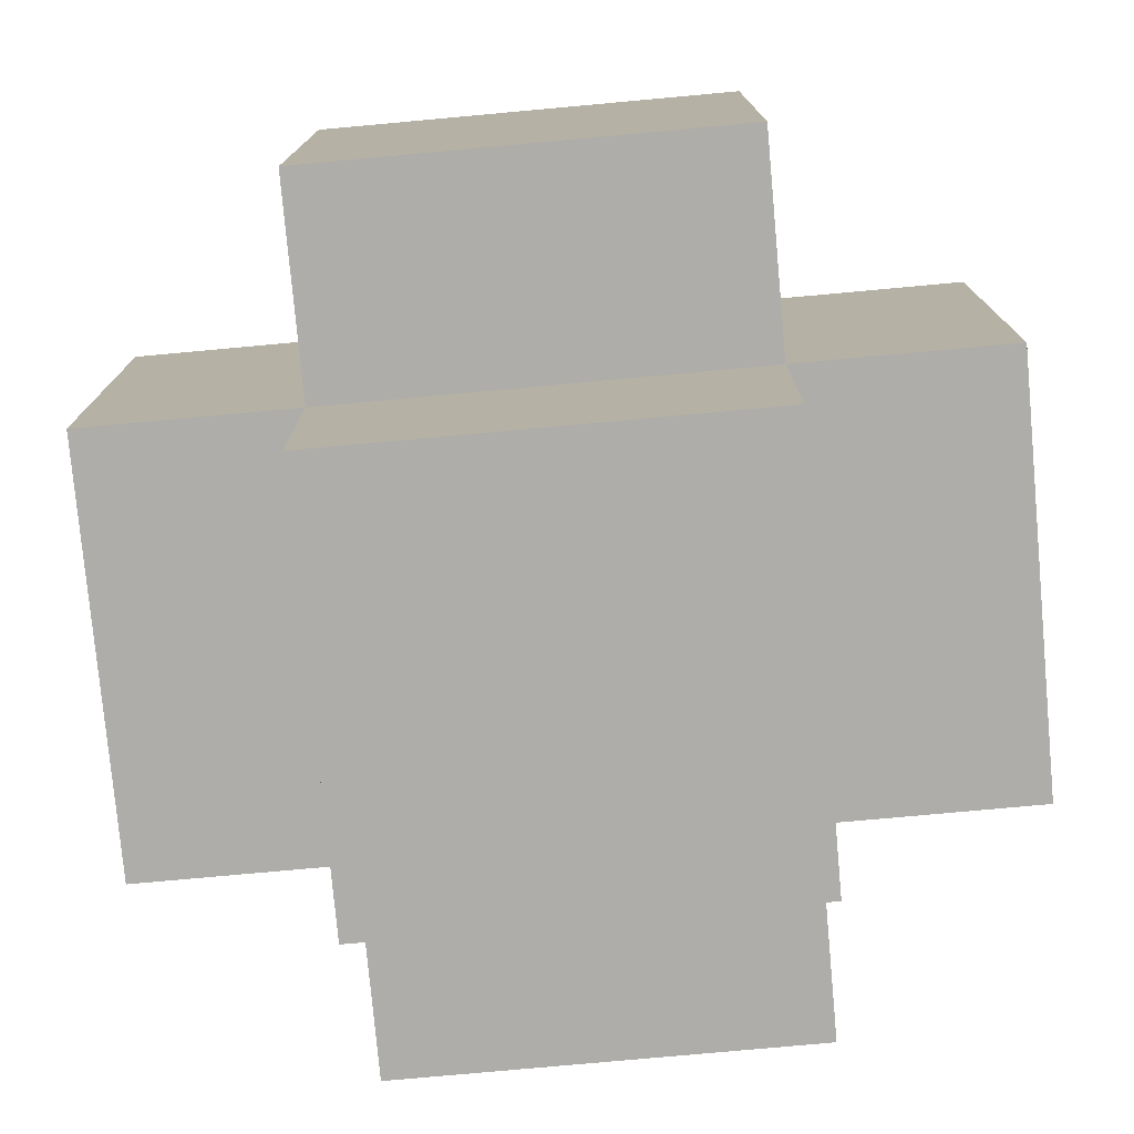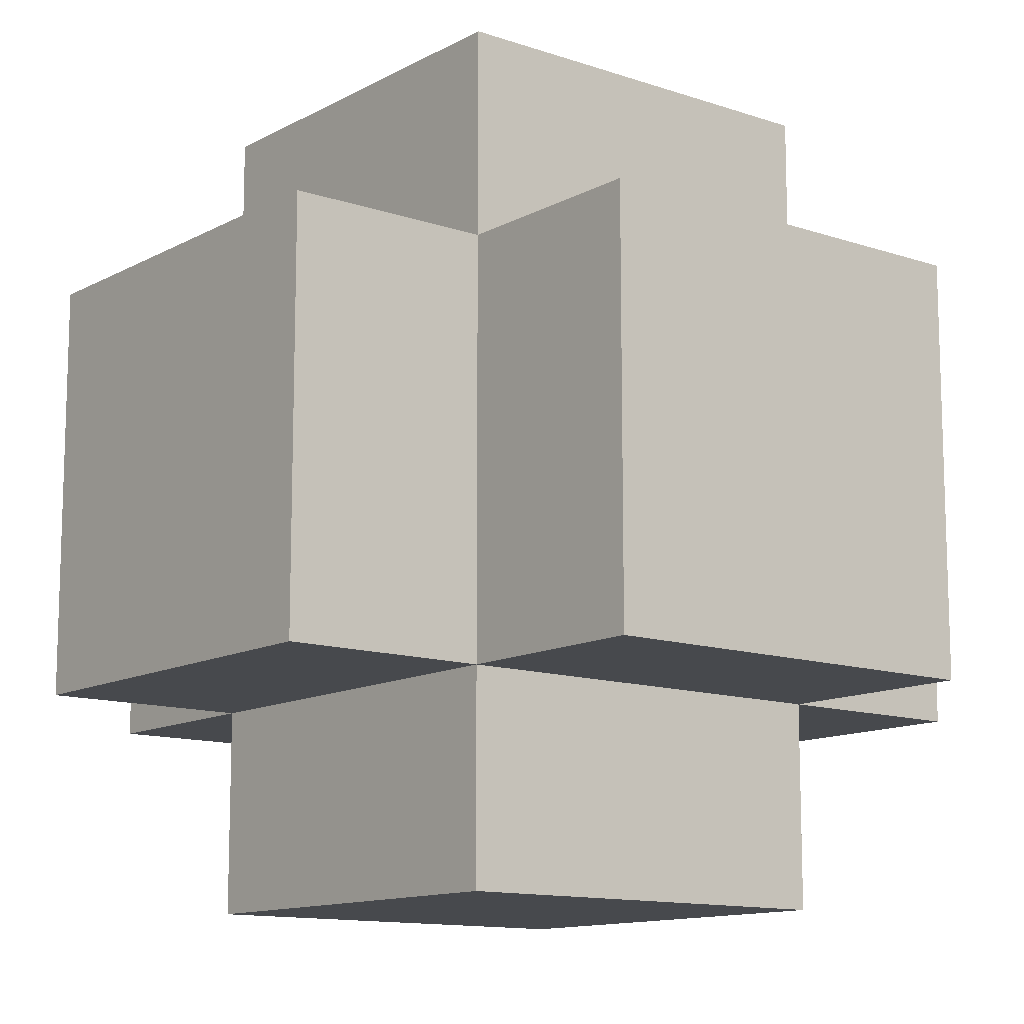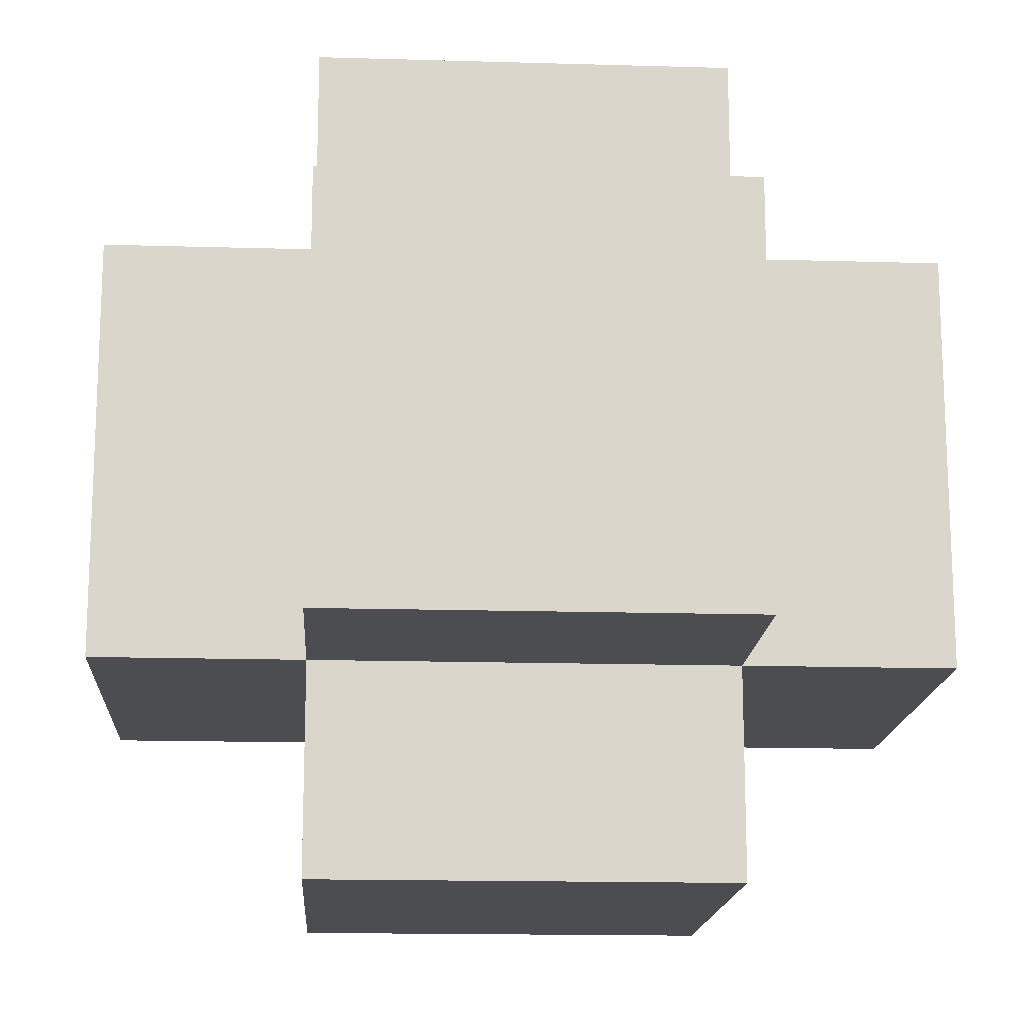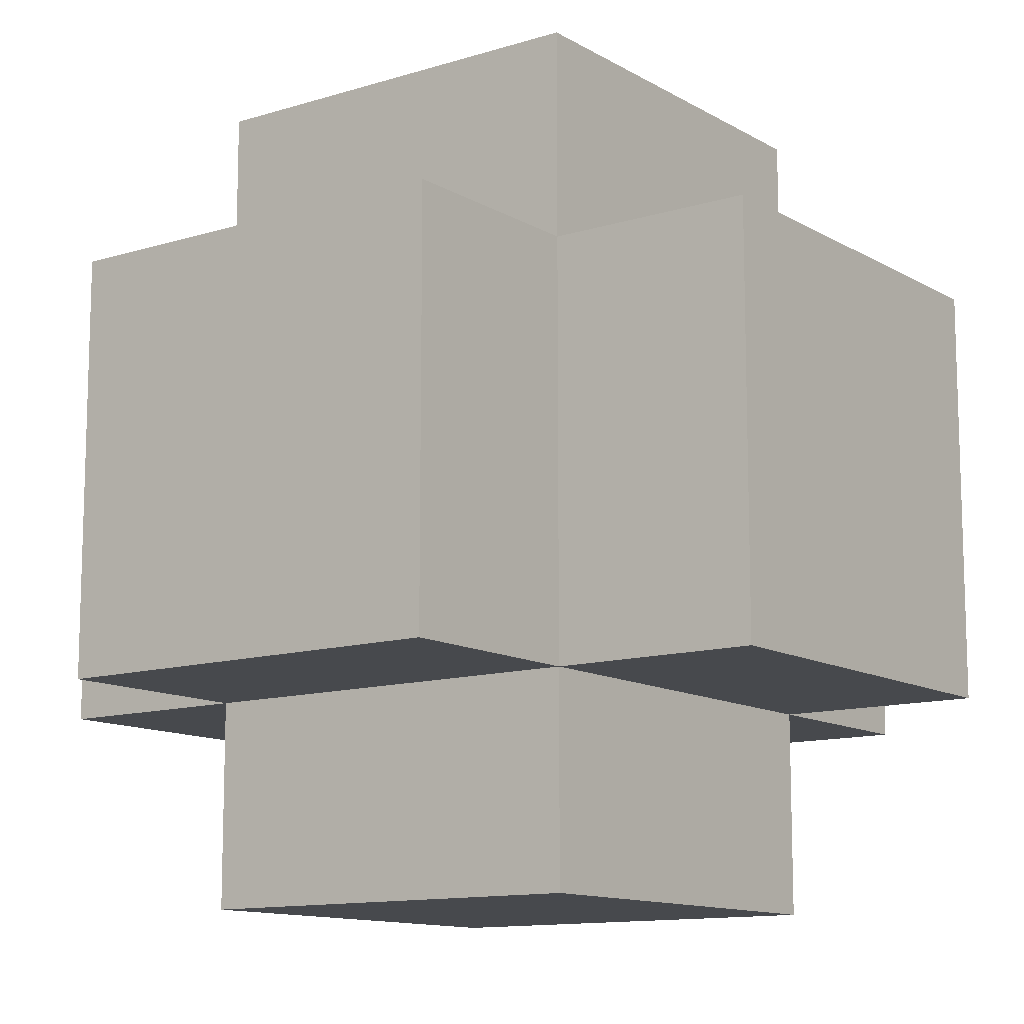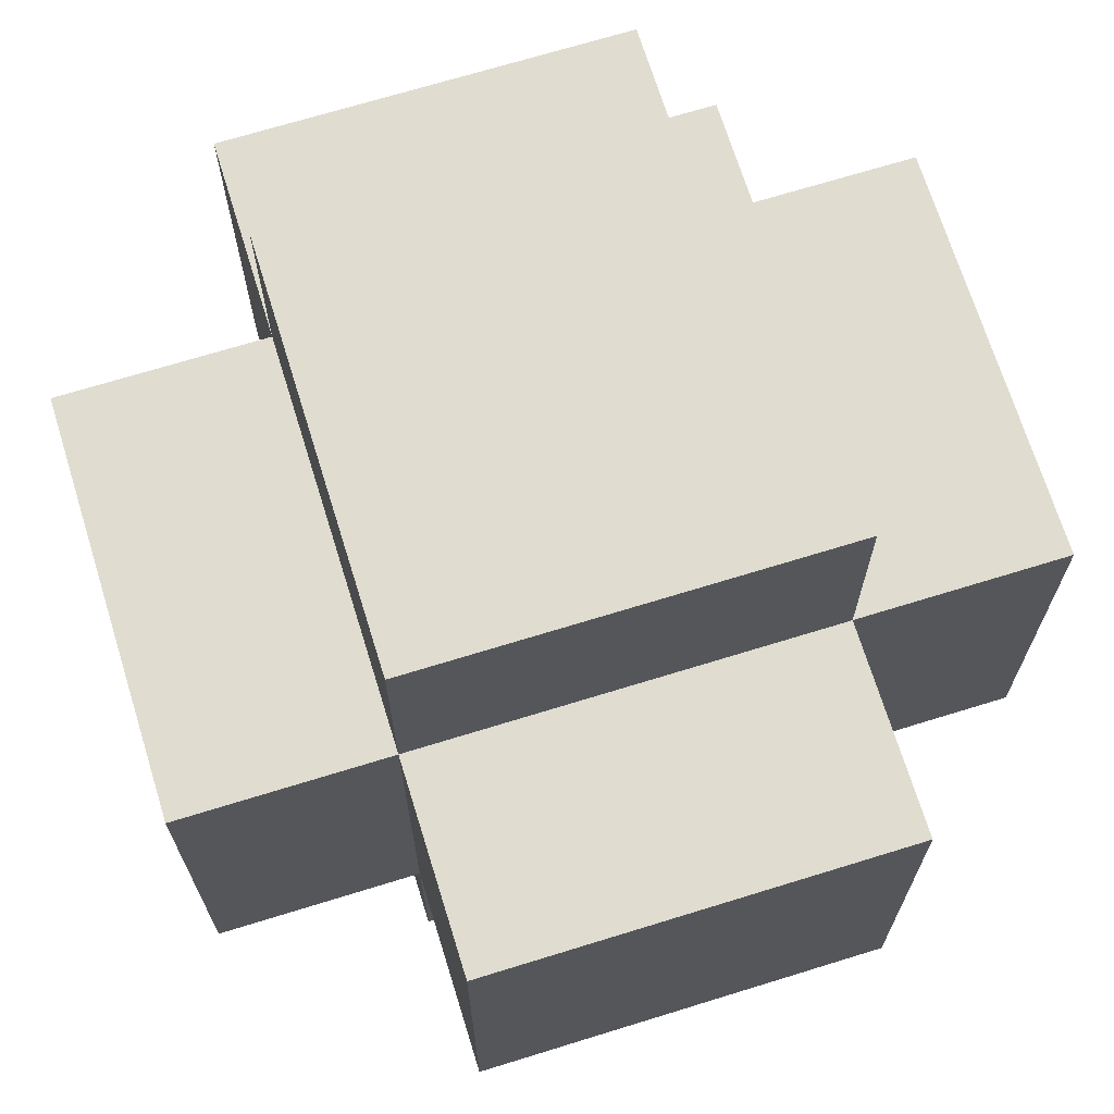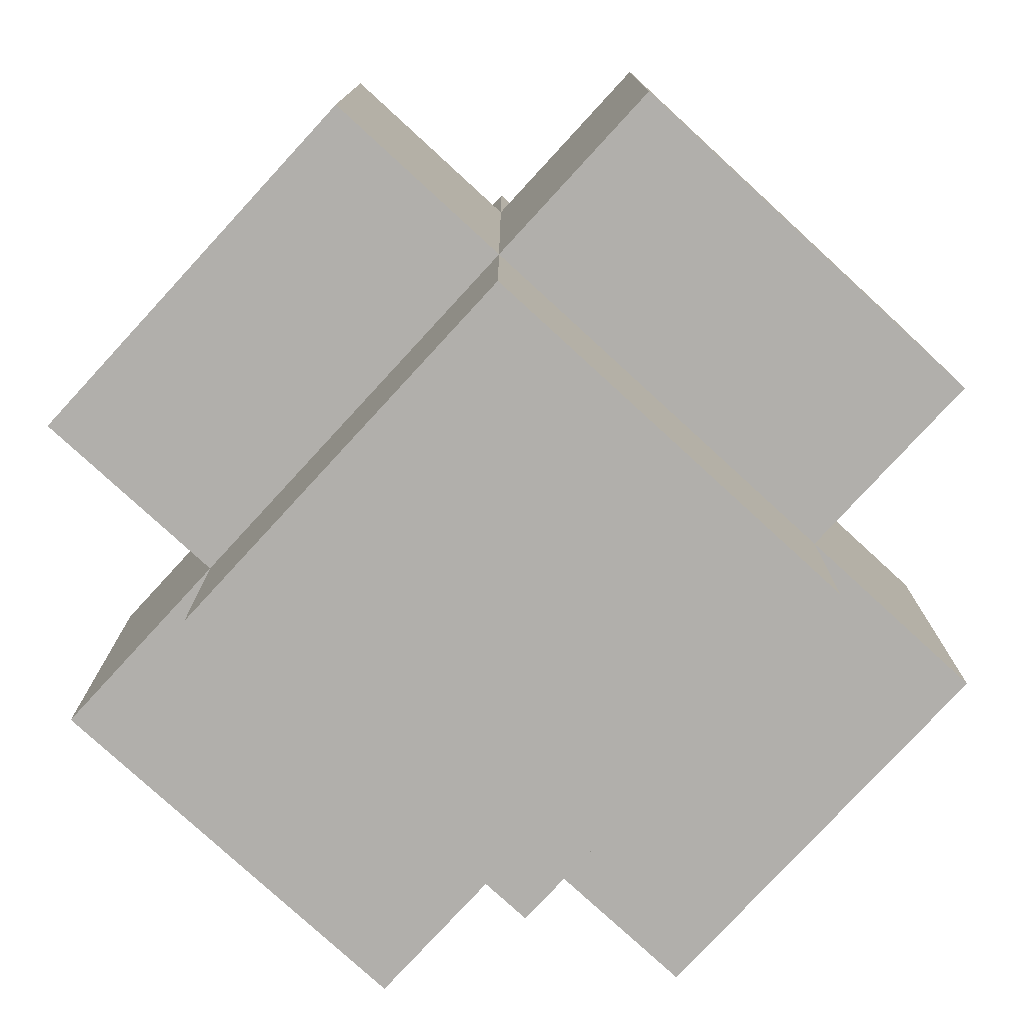
<metadata>
{"format":"obj","ext":"obj","renderer":"f3d","projection":"perspective","resolution":1024,"background":"white","views":[{"elev":-77.3,"azim":-84.8,"up":"+Y"},{"elev":-12.3,"azim":-128.6,"up":"+Z"},{"elev":-15.8,"azim":-93.5,"up":"+Z"},{"elev":-12.0,"azim":126.5,"up":"+Z"},{"elev":69.5,"azim":162.8,"up":"+Y"},{"elev":-78.1,"azim":-42.6,"up":"+Z"}]}
</metadata>
<code>
v -2 -1 -1
v -2 0 -1
v -2 0 0
v -2 -1 0
v -2 0 -1
v -2 1 -1
v -2 1 0
v -2 0 0
v -2 -1 0
v -2 0 0
v -2 0 1
v -2 -1 1
v -2 0 0
v -2 1 0
v -2 1 1
v -2 0 1
v -1 -1 -2
v -1 0 -2
v -1 0 -1
v -1 -1 -1
v -1 0 -2
v -1 1 -2
v -1 1 -1
v -1 0 -1
v -1 -2 -1
v -1 -1 -1
v -1 -1 0
v -1 -2 0
v -1 1 -1
v -1 2 -1
v -1 2 0
v -1 1 0
v -1 -2 0
v -1 -1 0
v -1 -1 1
v -1 -2 1
v -1 1 0
v -1 2 0
v -1 2 1
v -1 1 1
v -1 -1 1
v -1 0 1
v -1 0 2
v -1 -1 2
v -1 0 1
v -1 1 1
v -1 1 2
v -1 0 2
v 1 -1 -2
v 1 0 -2
v 1 0 -1
v 1 -1 -1
v 1 0 -2
v 1 1 -2
v 1 1 -1
v 1 0 -1
v 1 -2 -1
v 1 -1 -1
v 1 -1 0
v 1 -2 0
v 1 1 -1
v 1 2 -1
v 1 2 0
v 1 1 0
v 1 -2 0
v 1 -1 0
v 1 -1 1
v 1 -2 1
v 1 1 0
v 1 2 0
v 1 2 1
v 1 1 1
v 1 -1 1
v 1 0 1
v 1 0 2
v 1 -1 2
v 1 0 1
v 1 1 1
v 1 1 2
v 1 0 2
v 2 -1 -1
v 2 0 -1
v 2 0 0
v 2 -1 0
v 2 0 -1
v 2 1 -1
v 2 1 0
v 2 0 0
v 2 -1 0
v 2 0 0
v 2 0 1
v 2 -1 1
v 2 0 0
v 2 1 0
v 2 1 1
v 2 0 1
v -1 -2 -1
v -1 -2 0
v 0 -2 0
v 0 -2 -1
v -1 -2 0
v -1 -2 1
v 0 -2 1
v 0 -2 0
v 0 -2 -1
v 0 -2 0
v 1 -2 0
v 1 -2 -1
v 0 -2 0
v 0 -2 1
v 1 -2 1
v 1 -2 0
v -2 -1 -1
v -2 -1 0
v -1 -1 0
v -1 -1 -1
v -2 -1 0
v -2 -1 1
v -1 -1 1
v -1 -1 0
v -1 -1 -2
v -1 -1 -1
v 0 -1 -1
v 0 -1 -2
v -1 -1 1
v -1 -1 2
v 0 -1 2
v 0 -1 1
v 0 -1 -2
v 0 -1 -1
v 1 -1 -1
v 1 -1 -2
v 0 -1 1
v 0 -1 2
v 1 -1 2
v 1 -1 1
v 1 -1 -1
v 1 -1 0
v 2 -1 0
v 2 -1 -1
v 1 -1 0
v 1 -1 1
v 2 -1 1
v 2 -1 0
v -2 1 -1
v -2 1 0
v -1 1 0
v -1 1 -1
v -2 1 0
v -2 1 1
v -1 1 1
v -1 1 0
v -1 1 -2
v -1 1 -1
v 0 1 -1
v 0 1 -2
v -1 1 1
v -1 1 2
v 0 1 2
v 0 1 1
v 0 1 -2
v 0 1 -1
v 1 1 -1
v 1 1 -2
v 0 1 1
v 0 1 2
v 1 1 2
v 1 1 1
v 1 1 -1
v 1 1 0
v 2 1 0
v 2 1 -1
v 1 1 0
v 1 1 1
v 2 1 1
v 2 1 0
v -1 2 -1
v -1 2 0
v 0 2 0
v 0 2 -1
v -1 2 0
v -1 2 1
v 0 2 1
v 0 2 0
v 0 2 -1
v 0 2 0
v 1 2 0
v 1 2 -1
v 0 2 0
v 0 2 1
v 1 2 1
v 1 2 0
v -1 -1 -2
v 0 -1 -2
v 0 0 -2
v -1 0 -2
v 0 -1 -2
v 1 -1 -2
v 1 0 -2
v 0 0 -2
v -1 0 -2
v 0 0 -2
v 0 1 -2
v -1 1 -2
v 0 0 -2
v 1 0 -2
v 1 1 -2
v 0 1 -2
v -1 -2 -1
v 0 -2 -1
v 0 -1 -1
v -1 -1 -1
v 0 -2 -1
v 1 -2 -1
v 1 -1 -1
v 0 -1 -1
v -2 -1 -1
v -1 -1 -1
v -1 0 -1
v -2 0 -1
v 1 -1 -1
v 2 -1 -1
v 2 0 -1
v 1 0 -1
v -2 0 -1
v -1 0 -1
v -1 1 -1
v -2 1 -1
v 1 0 -1
v 2 0 -1
v 2 1 -1
v 1 1 -1
v -1 1 -1
v 0 1 -1
v 0 2 -1
v -1 2 -1
v 0 1 -1
v 1 1 -1
v 1 2 -1
v 0 2 -1
v -1 -2 1
v 0 -2 1
v 0 -1 1
v -1 -1 1
v 0 -2 1
v 1 -2 1
v 1 -1 1
v 0 -1 1
v -2 -1 1
v -1 -1 1
v -1 0 1
v -2 0 1
v 1 -1 1
v 2 -1 1
v 2 0 1
v 1 0 1
v -2 0 1
v -1 0 1
v -1 1 1
v -2 1 1
v 1 0 1
v 2 0 1
v 2 1 1
v 1 1 1
v -1 1 1
v 0 1 1
v 0 2 1
v -1 2 1
v 0 1 1
v 1 1 1
v 1 2 1
v 0 2 1
v -1 -1 2
v 0 -1 2
v 0 0 2
v -1 0 2
v 0 -1 2
v 1 -1 2
v 1 0 2
v 0 0 2
v -1 0 2
v 0 0 2
v 0 1 2
v -1 1 2
v 0 0 2
v 1 0 2
v 1 1 2
v 0 1 2
f 4 3 2 1
f 8 7 6 5
f 12 11 10 9
f 16 15 14 13
f 20 19 18 17
f 24 23 22 21
f 28 27 26 25
f 32 31 30 29
f 36 35 34 33
f 40 39 38 37
f 44 43 42 41
f 48 47 46 45
f 49 50 51 52
f 53 54 55 56
f 57 58 59 60
f 61 62 63 64
f 65 66 67 68
f 69 70 71 72
f 73 74 75 76
f 77 78 79 80
f 81 82 83 84
f 85 86 87 88
f 89 90 91 92
f 93 94 95 96
f 100 99 98 97
f 104 103 102 101
f 108 107 106 105
f 112 111 110 109
f 116 115 114 113
f 120 119 118 117
f 124 123 122 121
f 128 127 126 125
f 132 131 130 129
f 136 135 134 133
f 140 139 138 137
f 144 143 142 141
f 145 146 147 148
f 149 150 151 152
f 153 154 155 156
f 157 158 159 160
f 161 162 163 164
f 165 166 167 168
f 169 170 171 172
f 173 174 175 176
f 177 178 179 180
f 181 182 183 184
f 185 186 187 188
f 189 190 191 192
f 196 195 194 193
f 200 199 198 197
f 204 203 202 201
f 208 207 206 205
f 212 211 210 209
f 216 215 214 213
f 220 219 218 217
f 224 223 222 221
f 228 227 226 225
f 232 231 230 229
f 236 235 234 233
f 240 239 238 237
f 241 242 243 244
f 245 246 247 248
f 249 250 251 252
f 253 254 255 256
f 257 258 259 260
f 261 262 263 264
f 265 266 267 268
f 269 270 271 272
f 273 274 275 276
f 277 278 279 280
f 281 282 283 284
f 285 286 287 288

</code>
